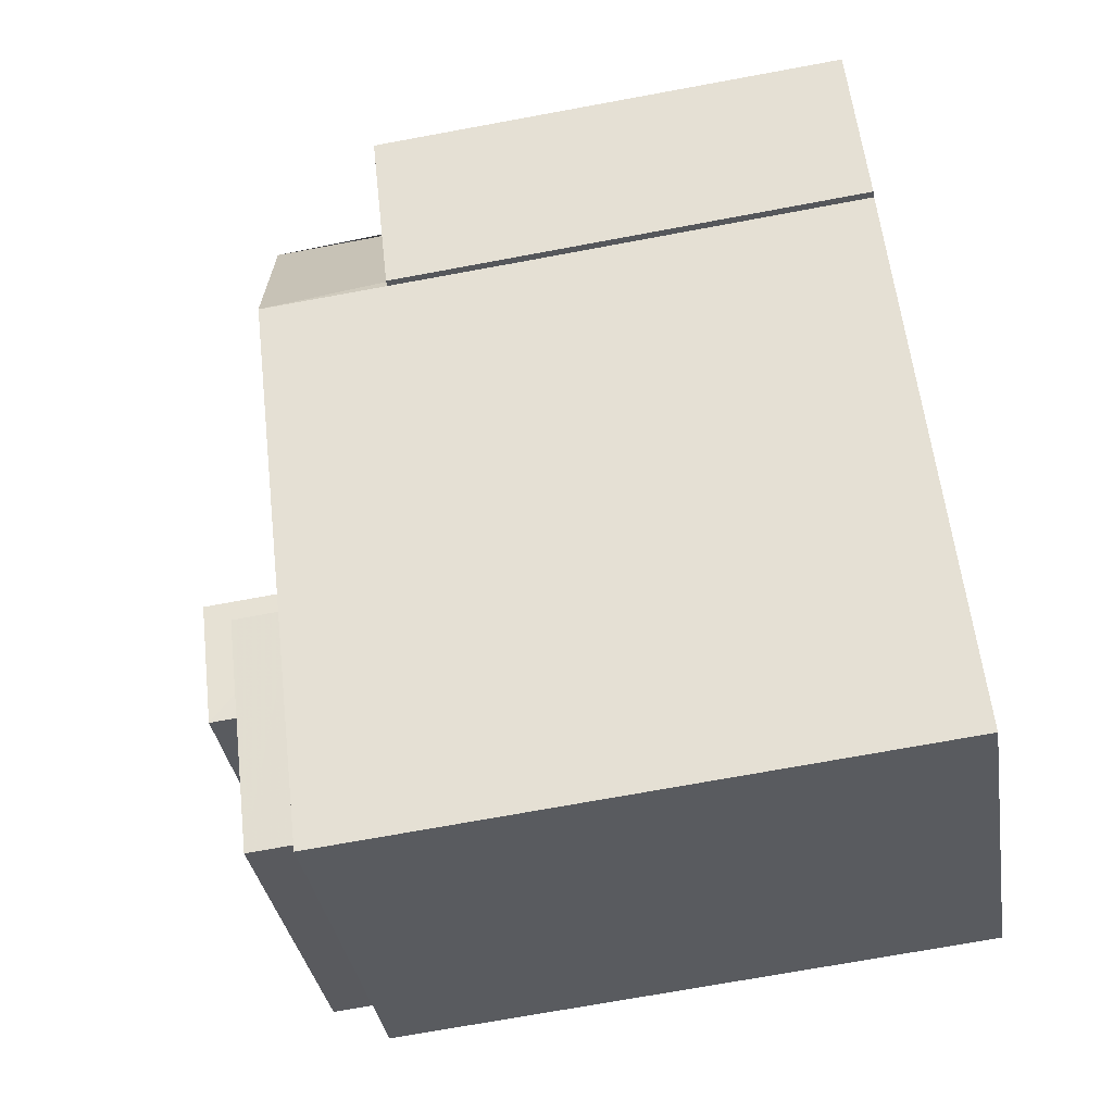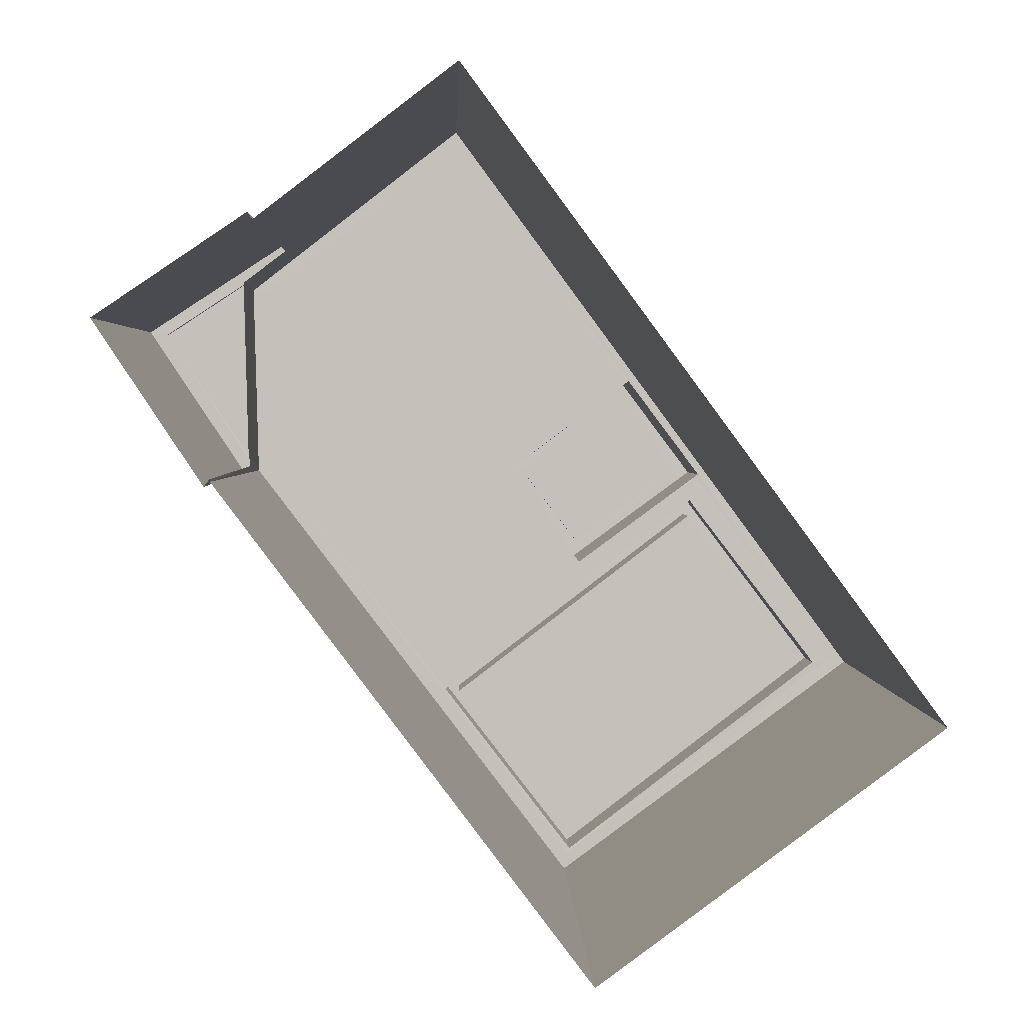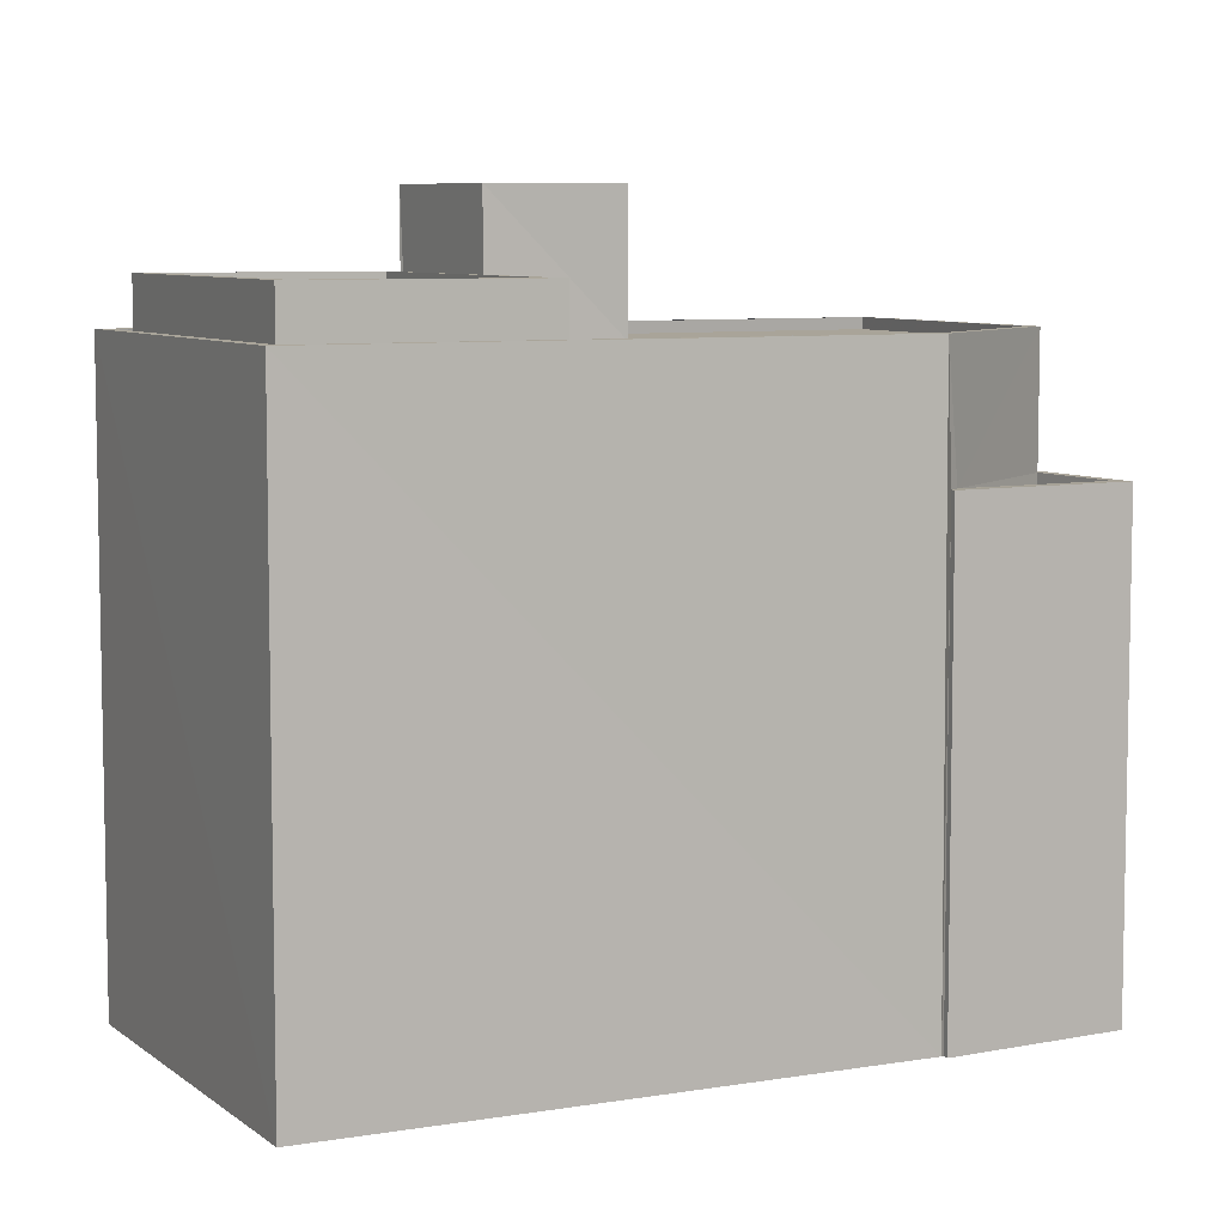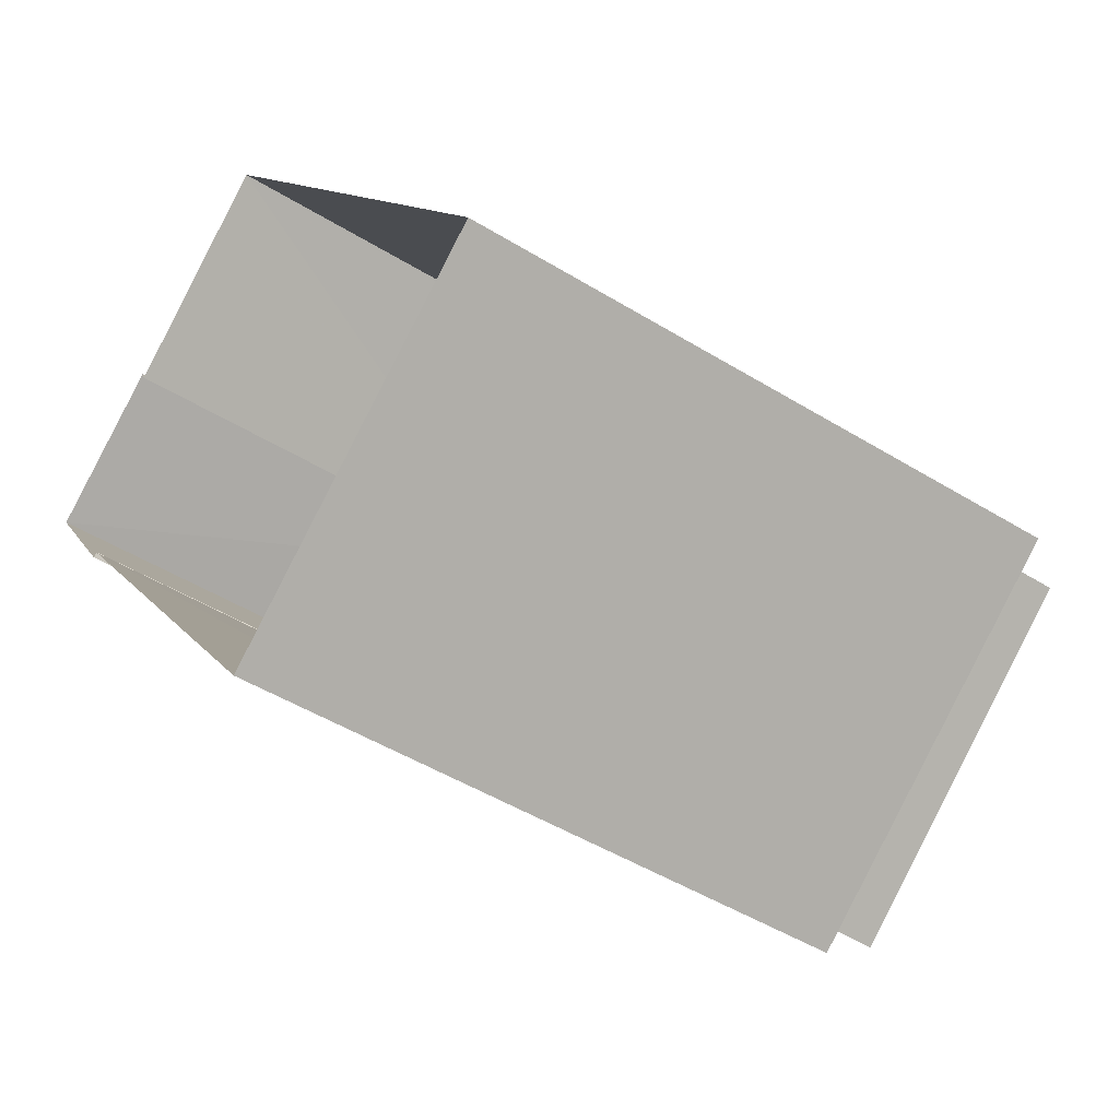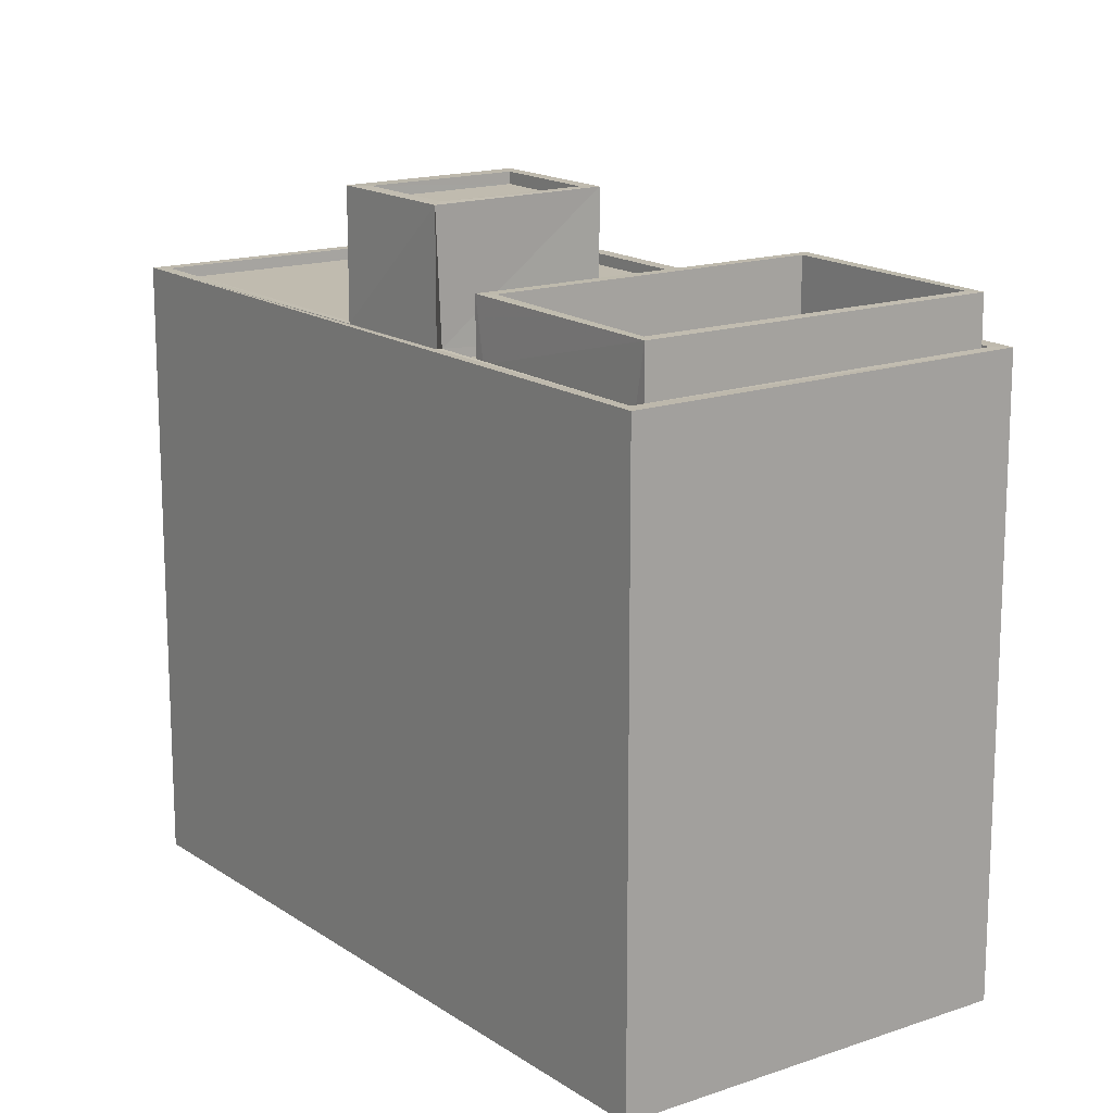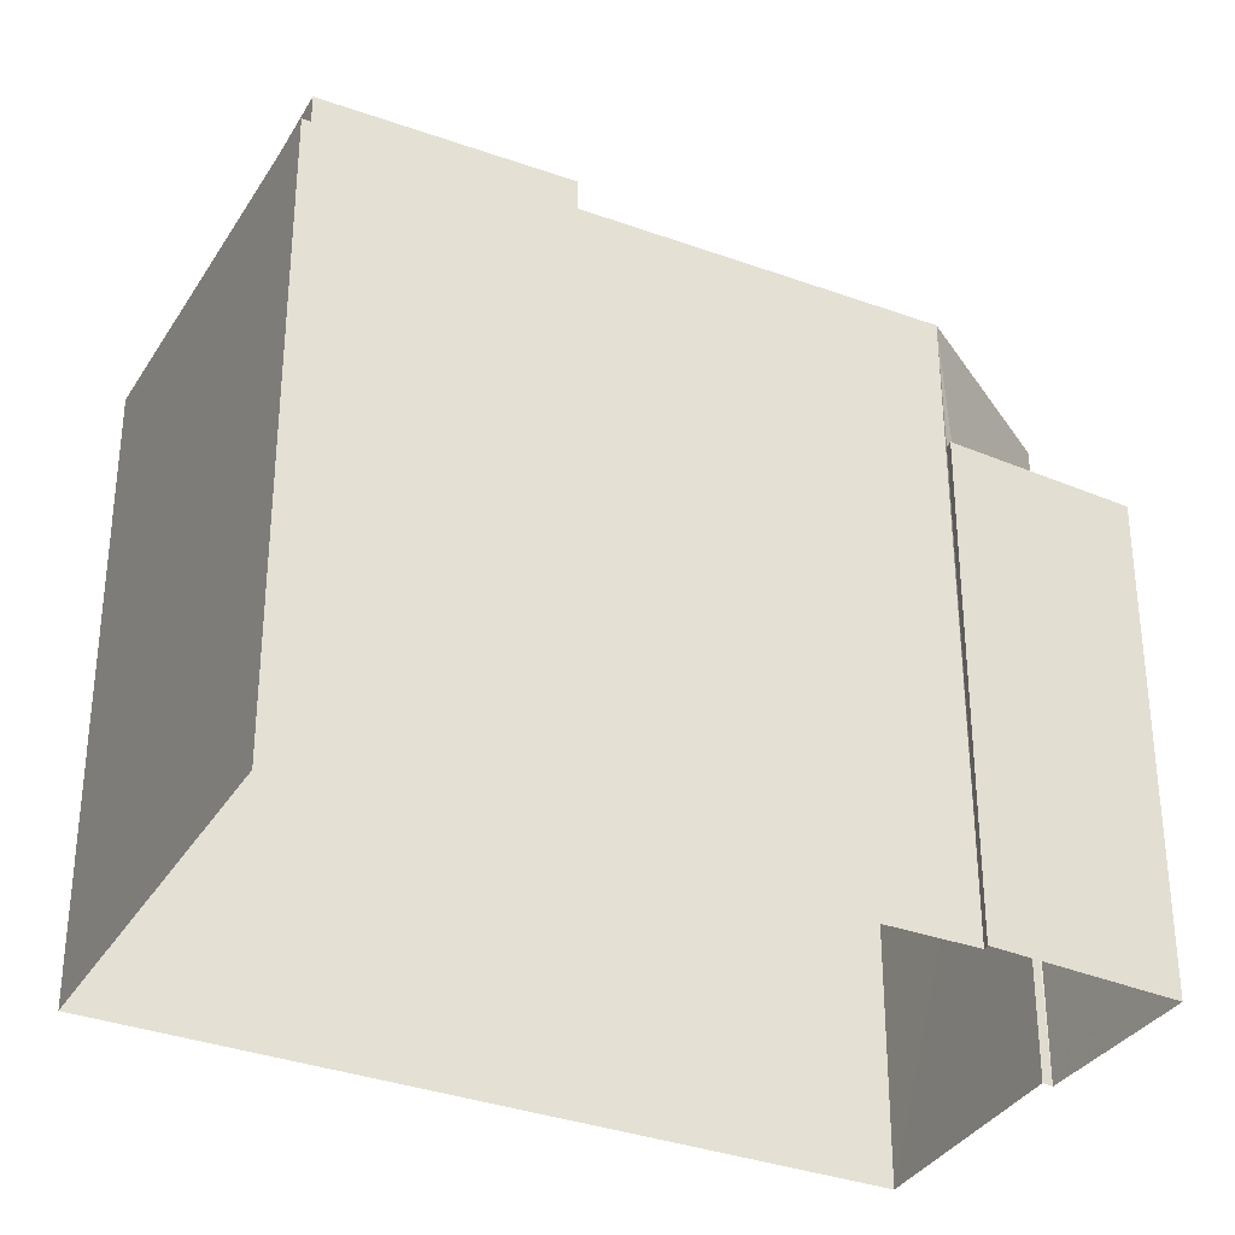
<metadata>
{"format":"obj","ext":"obj","renderer":"f3d","projection":"perspective","resolution":1024,"background":"white","views":[{"elev":-69.9,"azim":100.6,"up":"+Y"},{"elev":2.5,"azim":178.5,"up":"+Y"},{"elev":7.1,"azim":26.6,"up":"+Z"},{"elev":-48.0,"azim":-124.6,"up":"+Y"},{"elev":16.0,"azim":-72.5,"up":"+Z"},{"elev":-33.8,"azim":26.5,"up":"+Z"}]}
</metadata>
<code>
v 1.197e+05 7.869e+05 19.8
v 1.197e+05 7.869e+05 19.81
v 1.197e+05 7.869e+05 19.81
v 1.197e+05 7.869e+05 19.81
v 1.197e+05 7.869e+05 19.8
v 1.197e+05 7.869e+05 19.8
v 1.197e+05 7.869e+05 19.8
v 1.197e+05 7.869e+05 19.81
v 1.197e+05 7.869e+05 19.81
v 1.197e+05 7.869e+05 30.14
v 1.197e+05 7.869e+05 30.14
v 1.197e+05 7.869e+05 30.14
v 1.197e+05 7.869e+05 30.14
v 1.197e+05 7.869e+05 30.39
v 1.197e+05 7.869e+05 30.39
v 1.197e+05 7.869e+05 30.39
v 1.197e+05 7.869e+05 30.39
v 1.197e+05 7.869e+05 30.39
v 1.197e+05 7.869e+05 30.39
v 1.197e+05 7.869e+05 30.39
v 1.197e+05 7.869e+05 30.39
v 1.197e+05 7.869e+05 30.39
v 1.197e+05 7.869e+05 30.39
v 1.197e+05 7.869e+05 33.23
v 1.197e+05 7.869e+05 33.23
v 1.197e+05 7.869e+05 33.23
v 1.197e+05 7.869e+05 33.23
v 1.197e+05 7.869e+05 33.23
v 1.197e+05 7.869e+05 33.23
v 1.197e+05 7.869e+05 32.99
v 1.197e+05 7.869e+05 32.99
v 1.197e+05 7.869e+05 32.99
v 1.197e+05 7.869e+05 32.99
v 1.197e+05 7.869e+05 32.99
v 1.197e+05 7.869e+05 32.98
v 1.197e+05 7.869e+05 32.98
v 1.197e+05 7.869e+05 32.99
v 1.197e+05 7.869e+05 32.99
v 1.197e+05 7.869e+05 32.98
v 1.197e+05 7.869e+05 32.98
v 1.197e+05 7.869e+05 32.99
v 1.197e+05 7.869e+05 32.98
v 1.197e+05 7.869e+05 32.99
v 1.197e+05 7.869e+05 32.98
v 1.197e+05 7.869e+05 32.98
v 1.197e+05 7.869e+05 32.99
v 1.197e+05 7.869e+05 32.99
v 1.197e+05 7.869e+05 32.99
v 1.197e+05 7.869e+05 32.99
v 1.197e+05 7.869e+05 32.99
v 1.197e+05 7.869e+05 33.24
v 1.197e+05 7.869e+05 33.24
v 1.197e+05 7.869e+05 33.24
v 1.197e+05 7.869e+05 33.24
v 1.197e+05 7.869e+05 33.24
v 1.197e+05 7.869e+05 33.24
v 1.197e+05 7.869e+05 33.24
v 1.197e+05 7.869e+05 33.24
v 1.197e+05 7.869e+05 34.29
v 1.197e+05 7.869e+05 34.29
v 1.197e+05 7.869e+05 34.29
v 1.197e+05 7.869e+05 34.29
v 1.197e+05 7.869e+05 34.29
v 1.197e+05 7.869e+05 34.29
v 1.197e+05 7.869e+05 34.29
v 1.197e+05 7.869e+05 34.29
v 1.197e+05 7.869e+05 35.72
v 1.197e+05 7.869e+05 35.72
v 1.197e+05 7.869e+05 35.72
v 1.197e+05 7.869e+05 35.72
v 1.197e+05 7.869e+05 35.97
v 1.197e+05 7.869e+05 35.97
v 1.197e+05 7.869e+05 35.97
v 1.197e+05 7.869e+05 35.97
v 1.197e+05 7.869e+05 35.97
v 1.197e+05 7.869e+05 35.97
v 1.197e+05 7.869e+05 35.97
v 1.197e+05 7.869e+05 35.97
f 1 2 3
f 4 5 3
f 6 7 5
f 8 6 9
f 5 1 3
f 4 9 5
f 6 5 9
f 10 11 12
f 13 10 12
f 14 15 16
f 17 18 19
f 15 20 16
f 19 18 21
f 16 20 21
f 18 22 23
f 23 16 21
f 18 23 21
f 24 25 26
f 27 24 26
f 27 26 28
f 25 29 26
f 30 31 32
f 33 30 32
f 34 35 36
f 37 34 36
f 38 39 40
f 41 42 43
f 39 44 45
f 32 38 46
f 47 41 43
f 42 41 44
f 48 49 31
f 50 49 48
f 30 48 31
f 50 45 41
f 33 32 46
f 39 45 40
f 48 45 50
f 46 38 40
f 41 45 44
f 25 51 29
f 51 52 29
f 28 53 54
f 27 28 54
f 53 52 55
f 54 56 57
f 58 55 51
f 53 55 56
f 55 52 51
f 54 53 56
f 59 60 61
f 62 63 64
f 60 62 64
f 64 63 65
f 61 60 66
f 64 66 60
f 61 65 63
f 59 61 63
f 67 68 69
f 70 67 69
f 71 72 73
f 74 75 76
f 74 73 72
f 71 73 77
f 78 74 76
f 73 74 78
f 76 75 71
f 77 76 71
f 14 16 13
f 12 14 13
f 10 23 22
f 11 10 22
f 16 23 10
f 13 16 10
f 17 19 8
f 9 17 8
f 19 6 8
f 19 21 6
f 6 20 7
f 6 21 20
f 15 7 20
f 15 5 7
f 18 28 22
f 12 11 22
f 5 15 1
f 14 28 26
f 1 15 26
f 12 22 14
f 15 14 26
f 22 28 14
f 29 2 1
f 26 29 1
f 2 52 3
f 2 29 52
f 4 52 53
f 4 3 52
f 28 18 17
f 28 17 53
f 17 4 53
f 17 9 4
f 54 43 42
f 27 54 42
f 27 42 44
f 24 27 44
f 25 44 39
f 25 24 44
f 51 25 39
f 38 51 39
f 31 58 51
f 49 58 31
f 51 38 32
f 31 51 32
f 47 43 54
f 57 47 54
f 40 60 46
f 40 62 60
f 66 64 35
f 34 66 35
f 30 33 60
f 48 30 59
f 33 46 60
f 59 30 60
f 64 65 36
f 35 64 36
f 36 61 37
f 36 65 61
f 59 63 45
f 48 59 45
f 45 62 40
f 45 63 62
f 37 66 34
f 37 61 66
f 76 70 69
f 78 76 69
f 78 69 68
f 73 78 68
f 77 68 67
f 77 73 68
f 76 67 70
f 76 77 67
f 41 57 72
f 72 57 74
f 41 47 57
f 74 57 56
f 71 41 72
f 71 50 41
f 49 50 58
f 55 58 75
f 75 58 71
f 58 50 71
f 56 75 74
f 56 55 75

</code>
